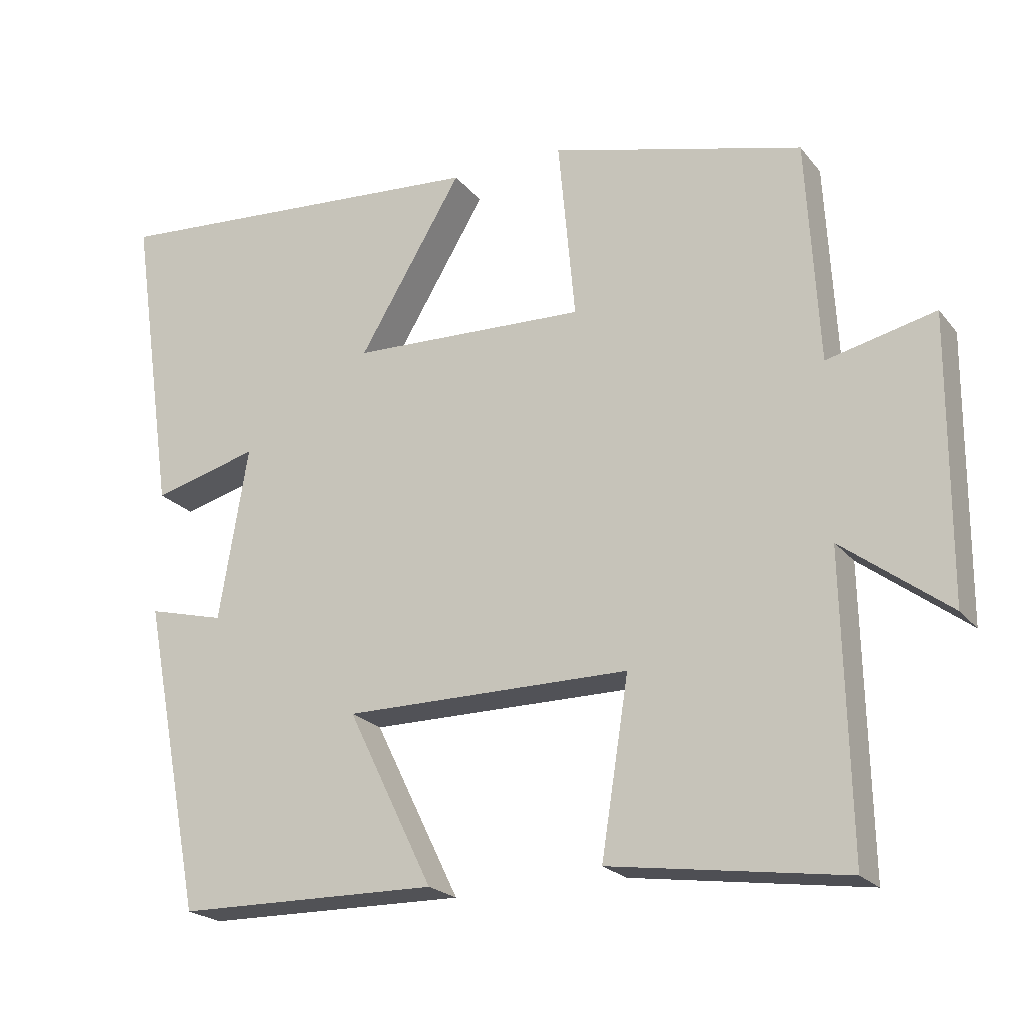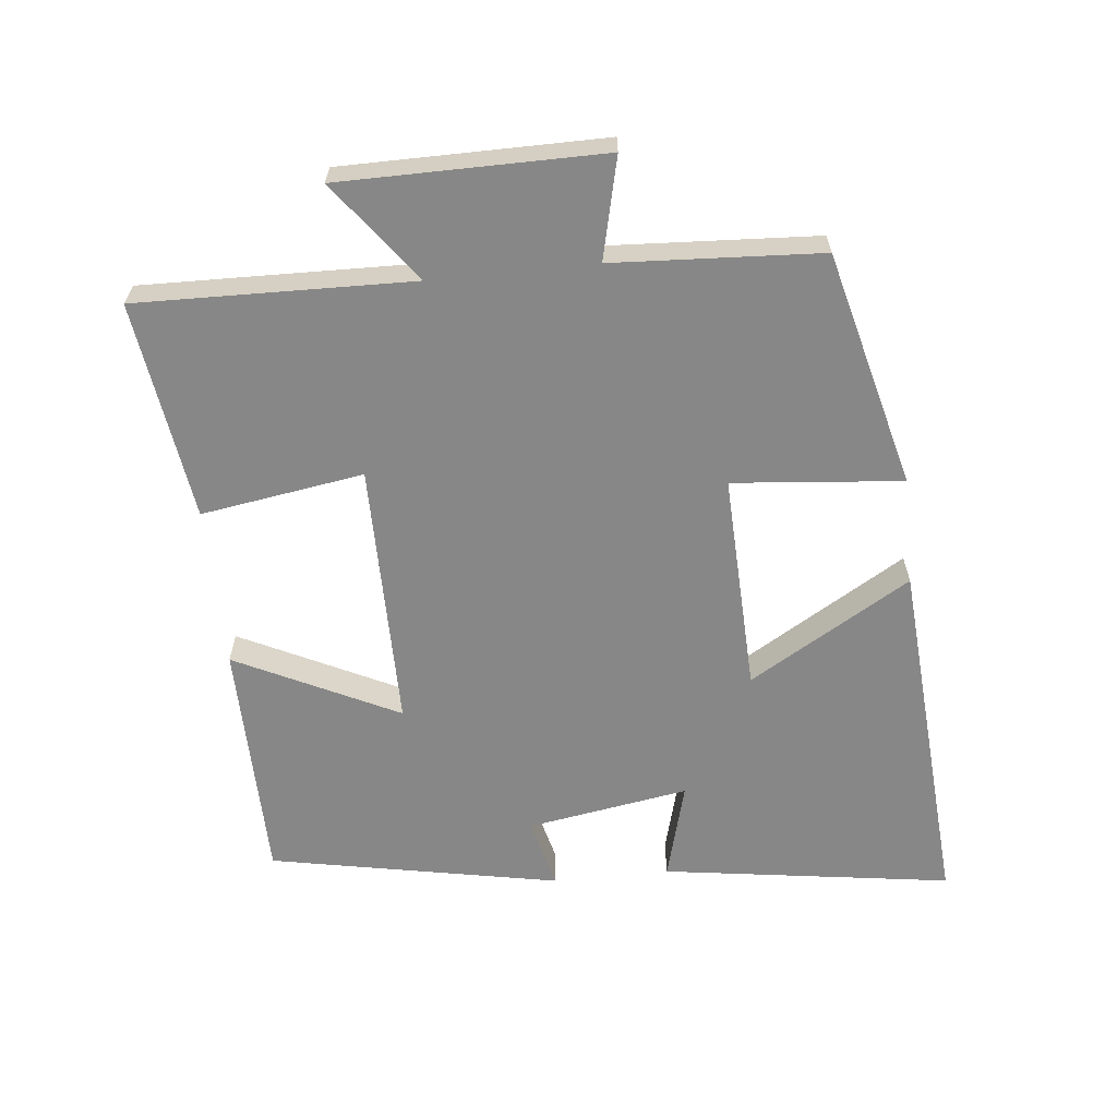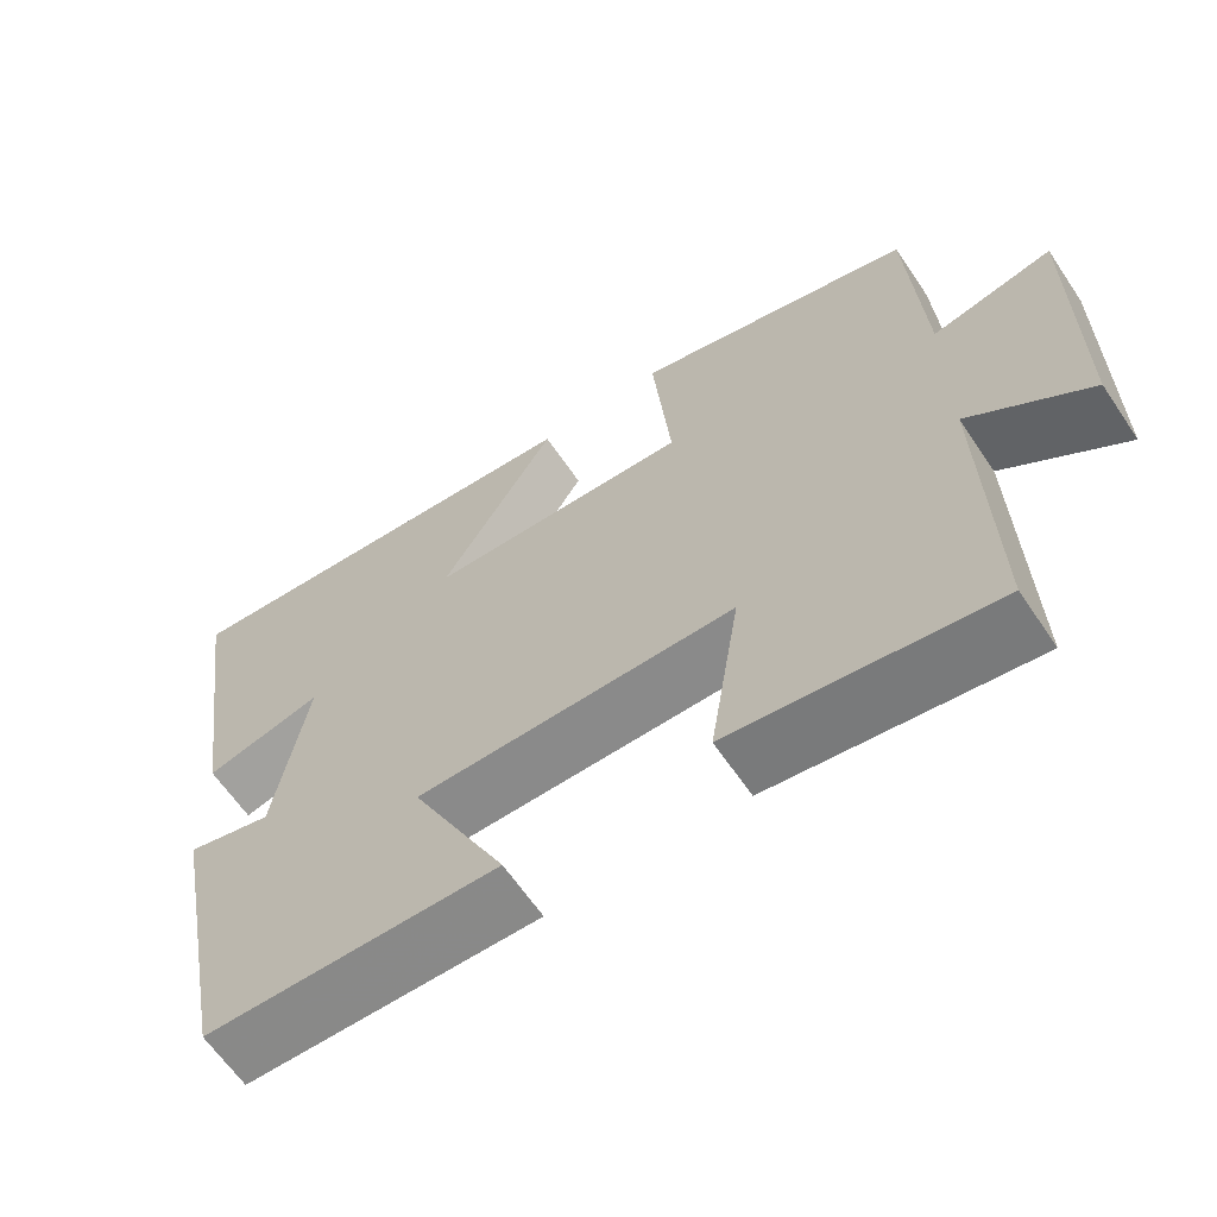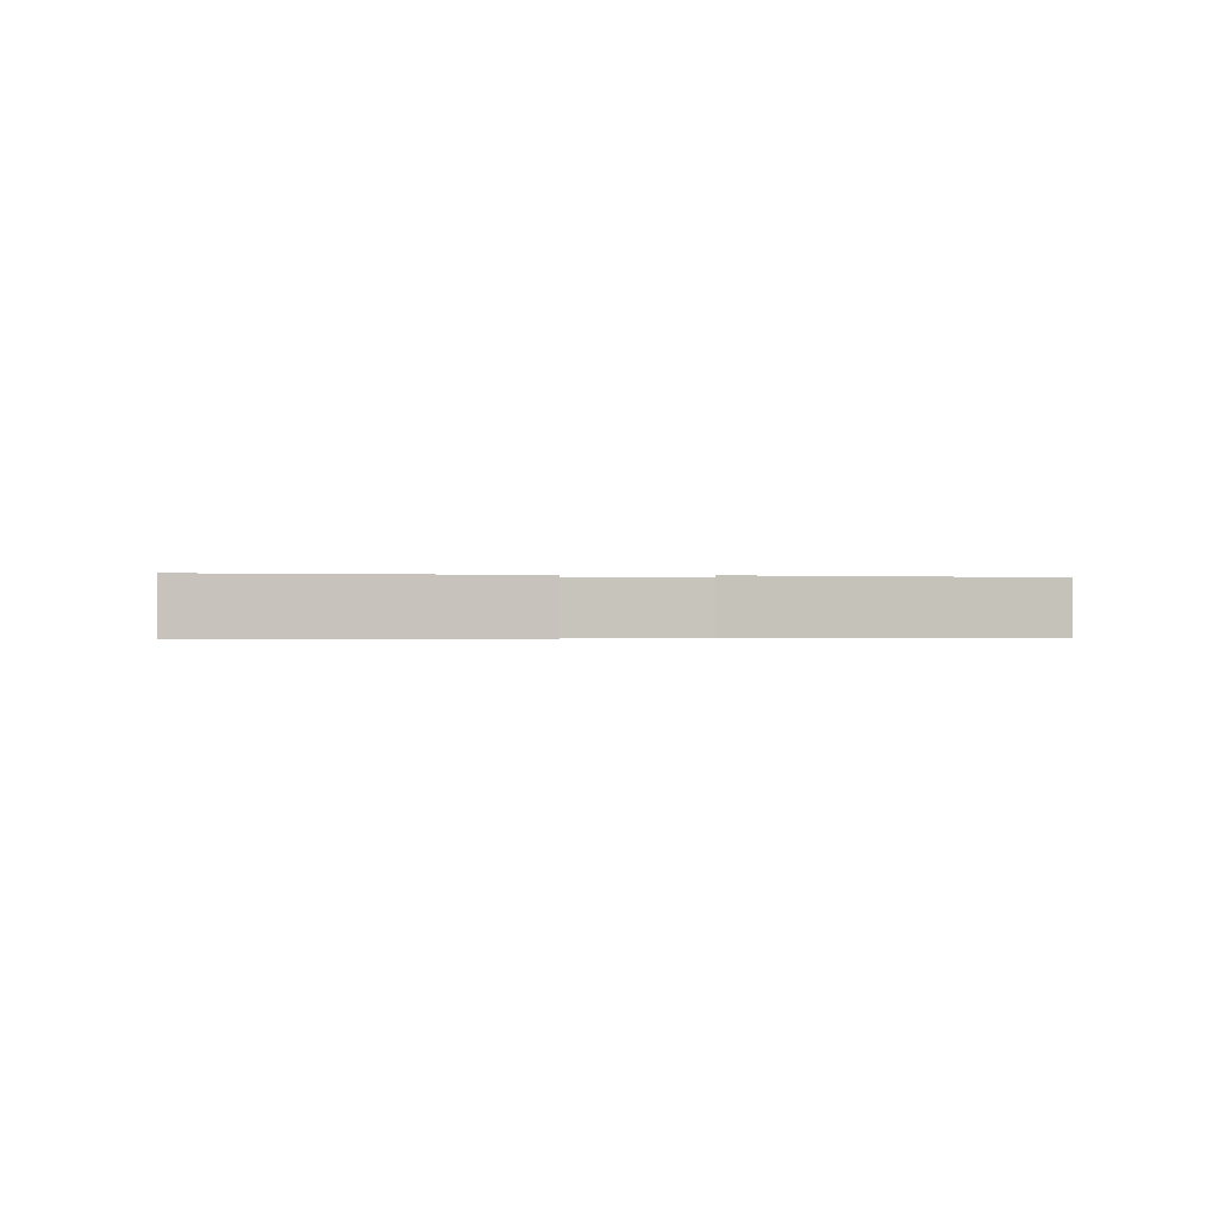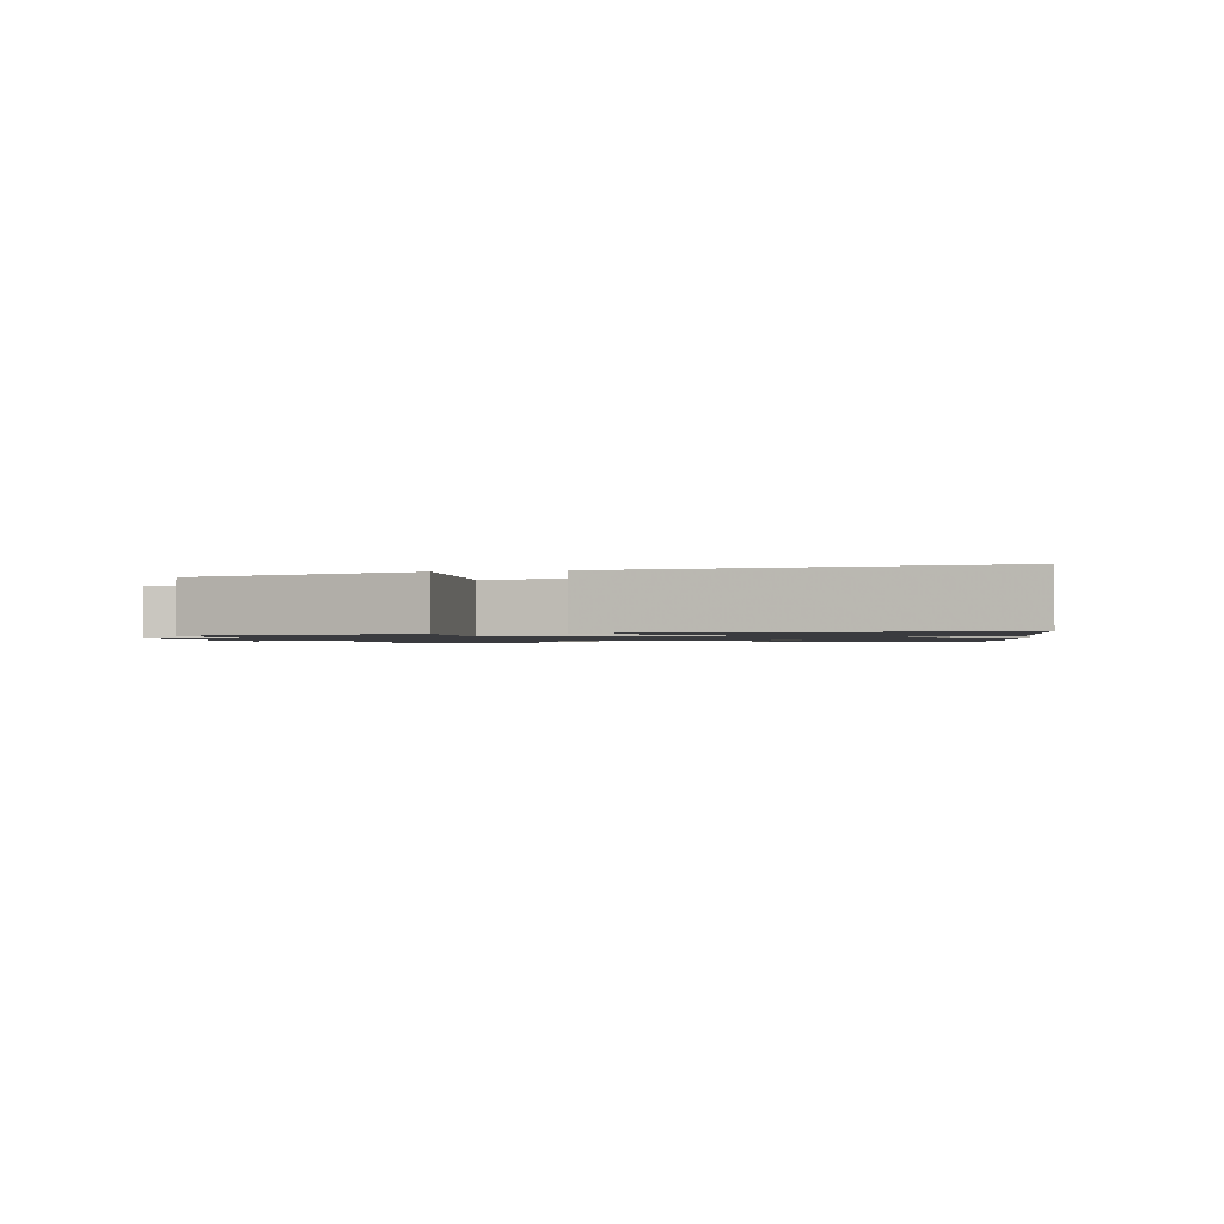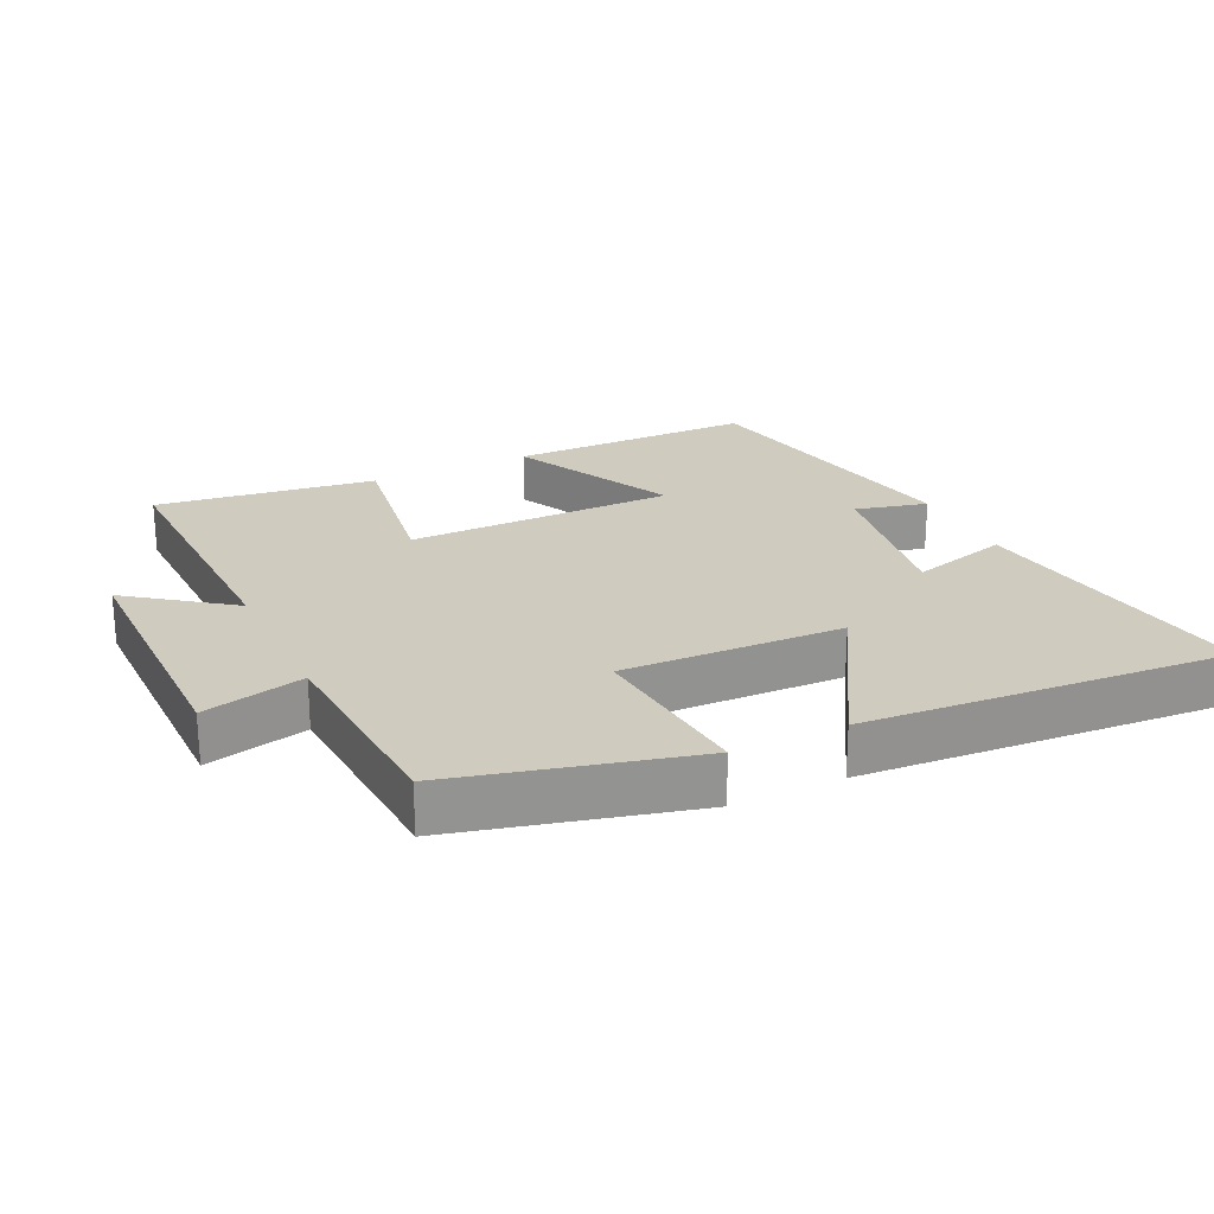
<metadata>
{"format":"obj","ext":"obj","renderer":"f3d","projection":"perspective","resolution":1024,"background":"white","views":[{"elev":-21.6,"azim":-152.3,"up":"+Z"},{"elev":-62.5,"azim":-84.1,"up":"+Y"},{"elev":-63.5,"azim":-146.0,"up":"+Z"},{"elev":-0.3,"azim":84.0,"up":"+Y"},{"elev":-1.3,"azim":13.5,"up":"+Y"},{"elev":23.7,"azim":-25.8,"up":"+Y"}]}
</metadata>
<code>
v -0.483 0.07 0.41
v -0.134 0.07 0.5
v -0.157 0.07 0.249
v 0.169 0.07 0.261
v 0.026 0.07 0.5
v 0.562 0.07 0.54
v 0.5 0.07 0.11
v 0.354 0.07 0.149
v 0.394 0.07 -0.091
v 0.5 0.07 -0.064
v 0.417 0.07 -0.495
v 0.055 0.07 -0.5
v 0.173 0.07 -0.259
v -0.223 0.07 -0.259
v -0.185 0.07 -0.5
v -0.509 0.07 -0.546
v -0.5 0.07 -0.139
v -0.648 0.07 -0.25
v -0.65 0.07 0.138
v -0.5 0.07 0.103
v -0.483 0 0.41
v -0.134 0 0.5
v -0.157 0 0.249
v 0.169 0 0.261
v 0.026 0 0.5
v 0.562 0 0.54
v 0.5 0 0.11
v 0.354 0 0.149
v 0.394 0 -0.091
v 0.5 0 -0.064
v 0.417 0 -0.495
v 0.055 0 -0.5
v 0.173 0 -0.259
v -0.223 0 -0.259
v -0.185 0 -0.5
v -0.509 0 -0.546
v -0.5 0 -0.139
v -0.648 0 -0.25
v -0.65 0 0.138
v -0.5 0 0.103
f 17 18 19 20
f 1 2 3
f 20 1 3
f 17 20 3
f 14 15 16 17
f 17 3 4
f 14 17 4
f 13 14 4
f 11 12 13
f 10 11 13
f 9 10 13
f 8 9 13 4
f 6 7 8
f 5 6 8
f 4 5 8
f 40 39 38 37
f 23 22 21
f 23 21 40
f 23 40 37
f 37 36 35 34
f 24 23 37
f 24 37 34
f 24 34 33
f 33 32 31
f 33 31 30
f 33 30 29
f 24 33 29 28
f 28 27 26
f 28 26 25
f 28 25 24
f 1 21 22 2
f 2 22 23 3
f 3 23 24 4
f 4 24 25 5
f 5 25 26 6
f 6 26 27 7
f 7 27 28 8
f 8 28 29 9
f 9 29 30 10
f 10 30 31 11
f 11 31 32 12
f 12 32 33 13
f 13 33 34 14
f 14 34 35 15
f 15 35 36 16
f 16 36 37 17
f 17 37 38 18
f 18 38 39 19
f 19 39 40 20
f 20 40 21 1

</code>
